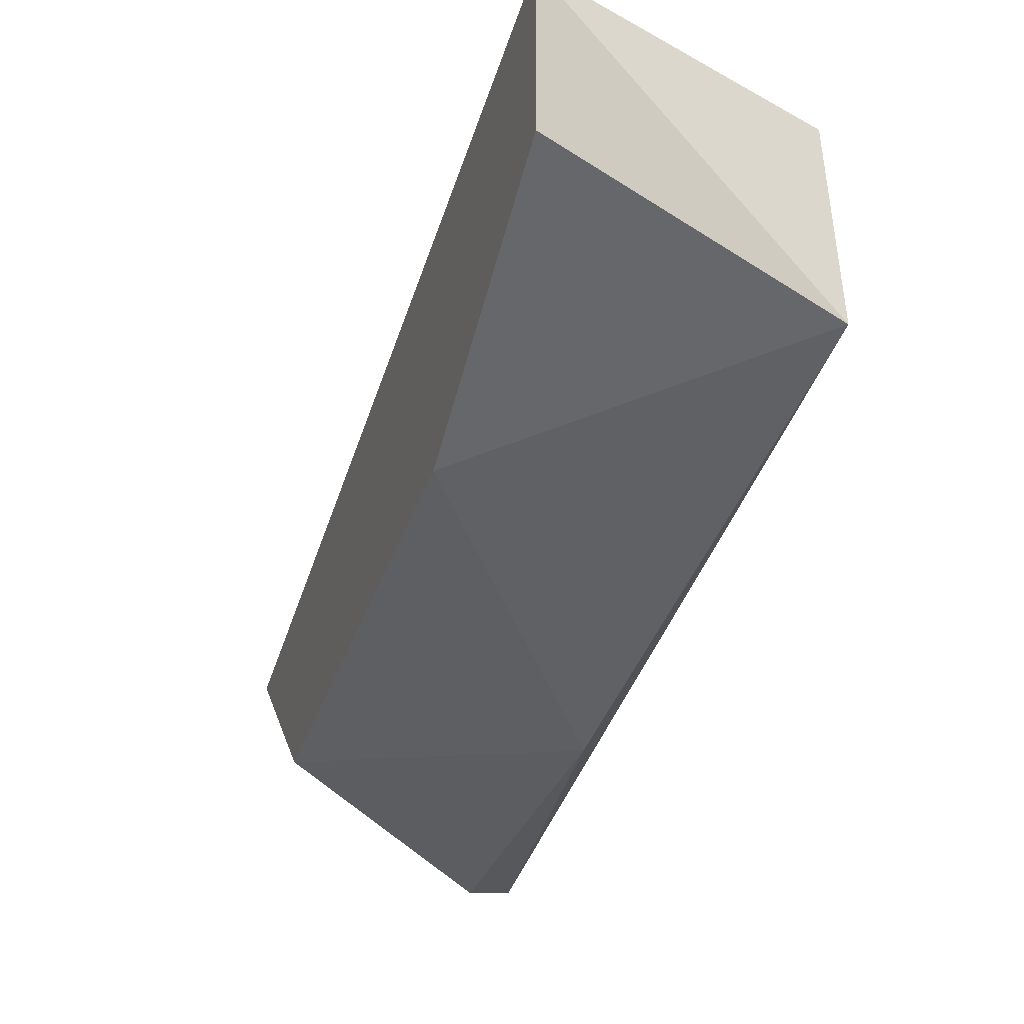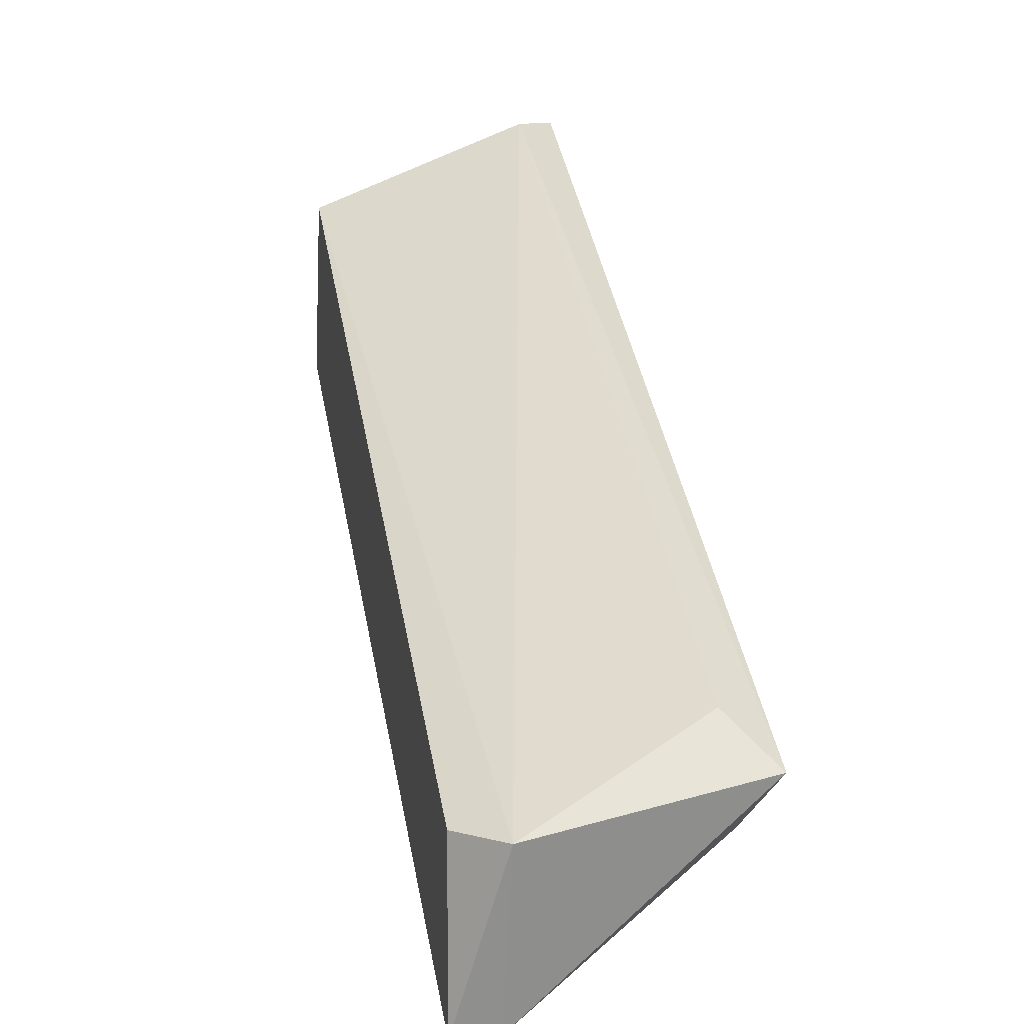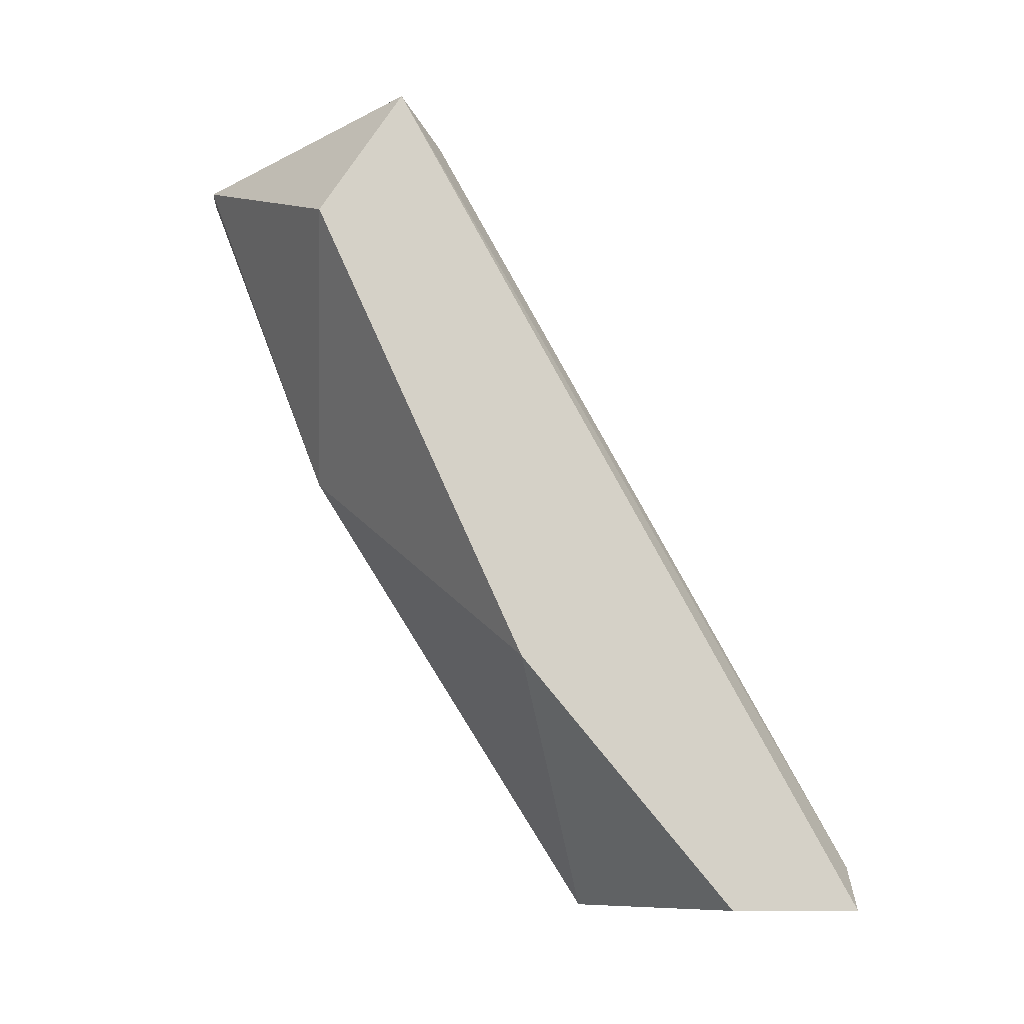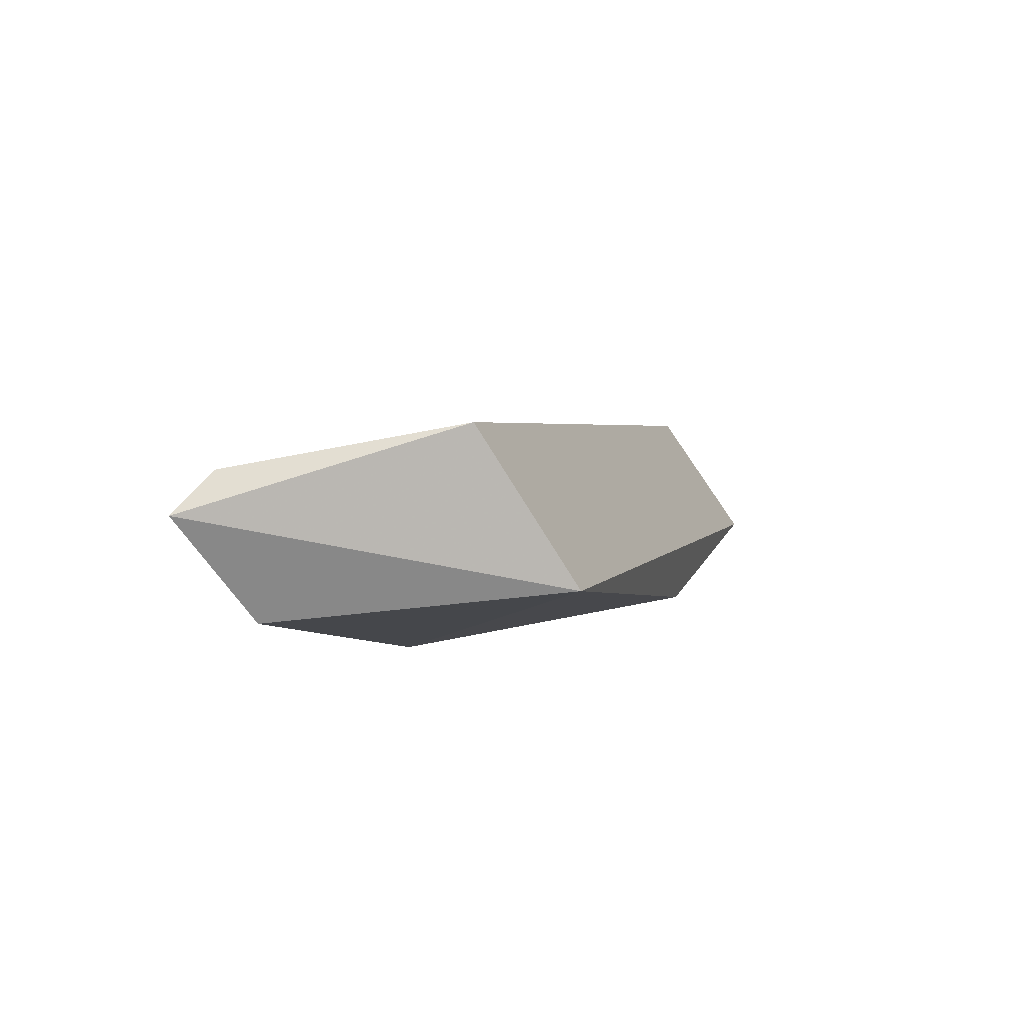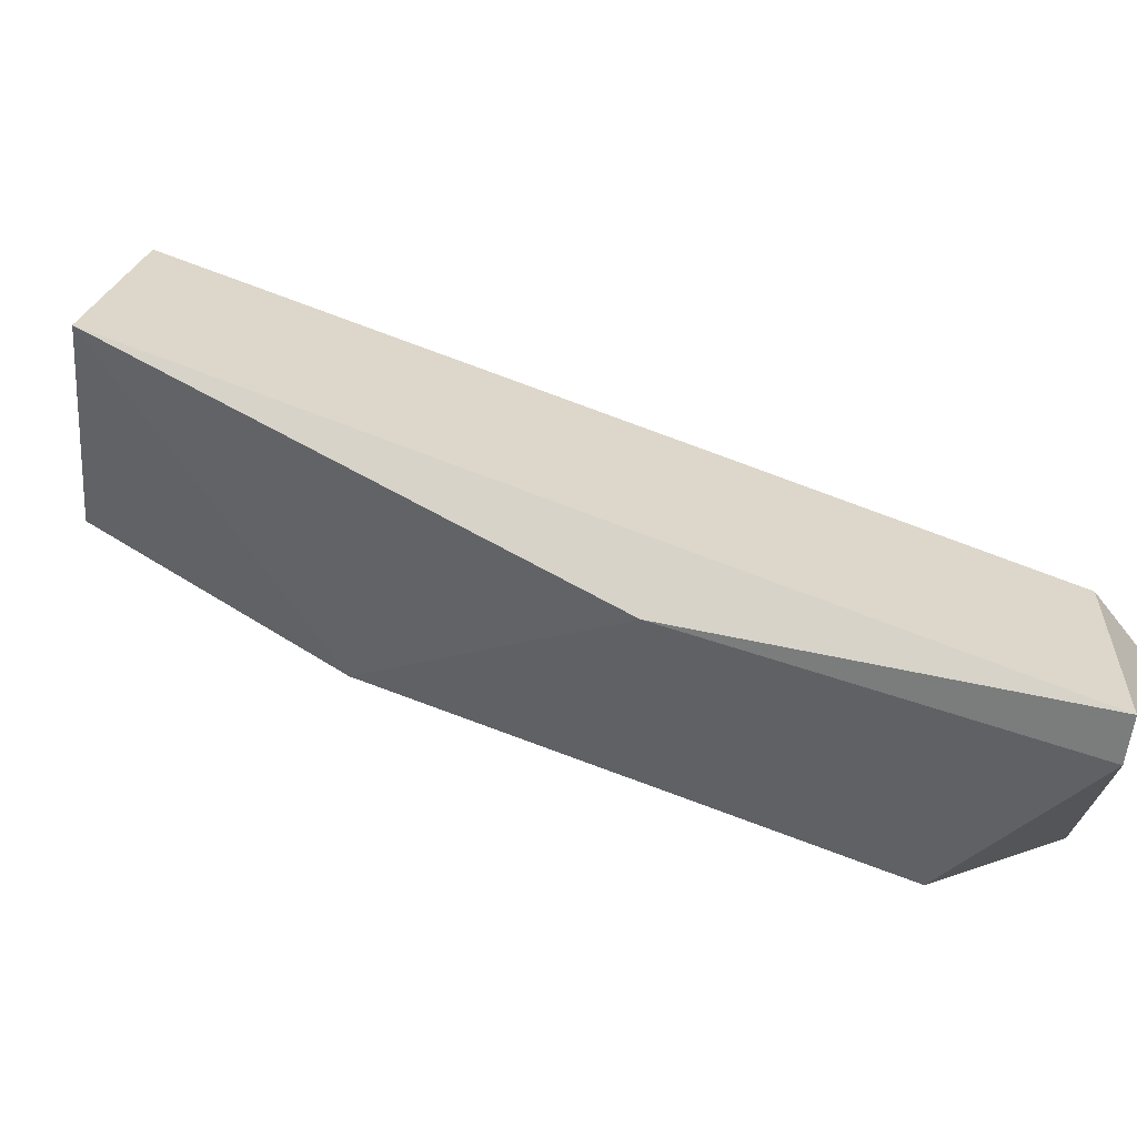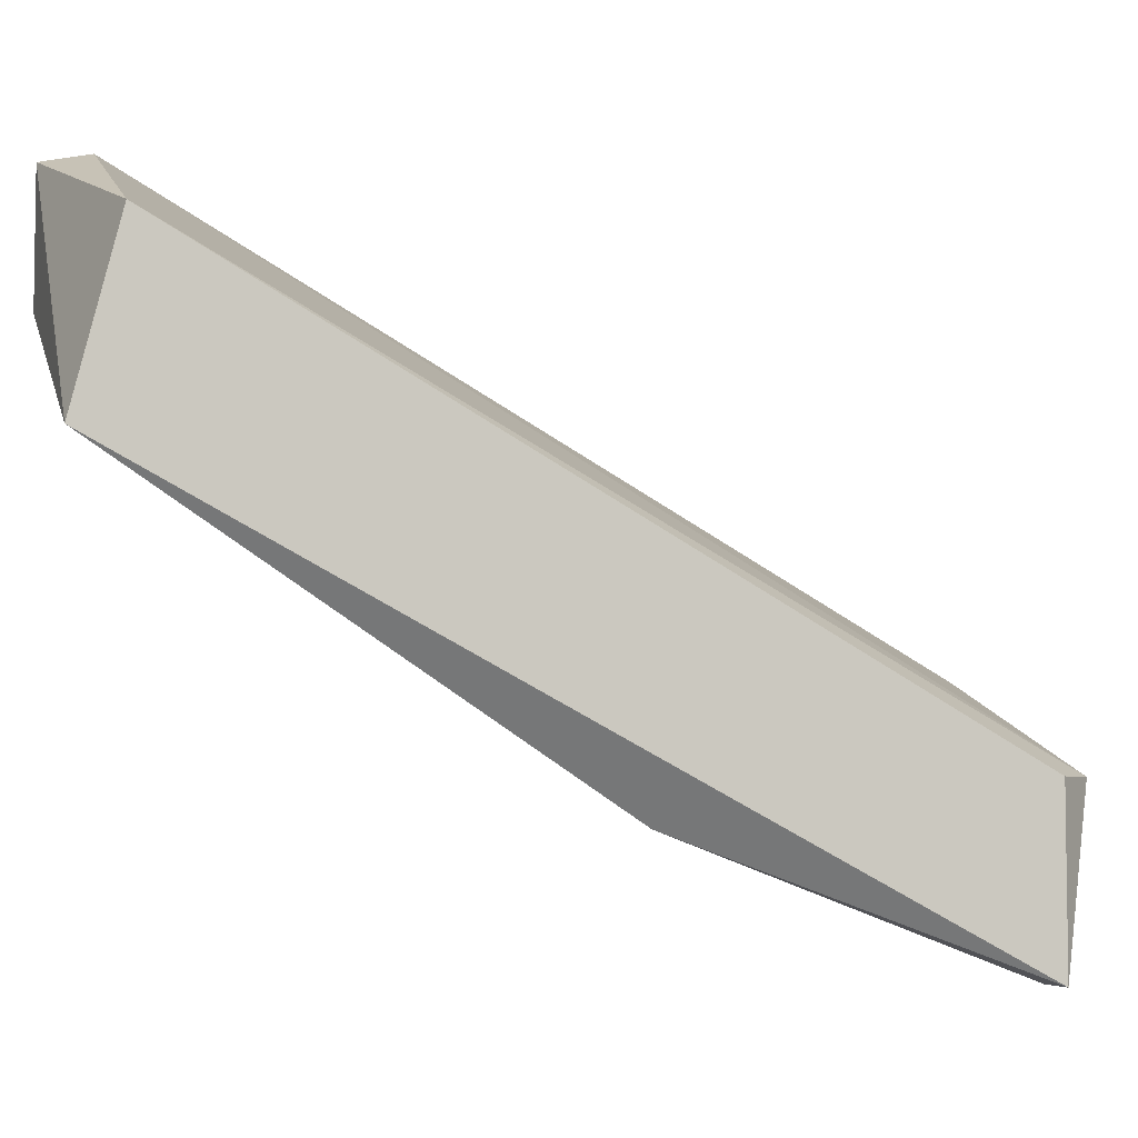
<metadata>
{"format":"obj","ext":"obj","renderer":"f3d","projection":"perspective","resolution":1024,"background":"white","views":[{"elev":-9.7,"azim":161.0,"up":"+Y"},{"elev":10.8,"azim":-11.4,"up":"+Y"},{"elev":-9.7,"azim":85.6,"up":"+Z"},{"elev":-62.8,"azim":-146.8,"up":"+Z"},{"elev":-60.1,"azim":-97.3,"up":"+Y"},{"elev":-5.1,"azim":-107.0,"up":"+Y"}]}
</metadata>
<code>
v -0.008855 -0.05711 -0.08392
v -0.008855 -0.07227 -0.06409
v -0.008855 -0.06061 -0.08392
v -0.008855 -0.06994 -0.06059
v -0.008855 -0.06644 -0.07692
v -0.01002 -0.05711 -0.08275
v -0.01002 -0.06878 -0.06176
v -0.01586 -0.06411 -0.08392
v -0.01586 -0.07111 -0.06176
v -0.01586 -0.07577 -0.06176
v -0.01586 -0.05945 -0.08275
v -0.01469 -0.07227 -0.07109
v -0.01469 -0.07111 -0.06059
v -0.01469 -0.07577 -0.06176
f 4 7 13
f 8 10 9
f 14 2 4
f 2 1 4
f 1 8 11
f 8 9 11
f 1 2 5
f 5 2 12
f 14 10 12
f 10 8 12
f 2 14 12
f 8 5 12
f 4 1 6
f 1 11 6
f 8 1 3
f 5 8 3
f 1 5 3
f 4 6 7
f 7 6 13
f 10 14 13
f 9 10 13
f 14 4 13
f 11 9 13
f 6 11 13

</code>
